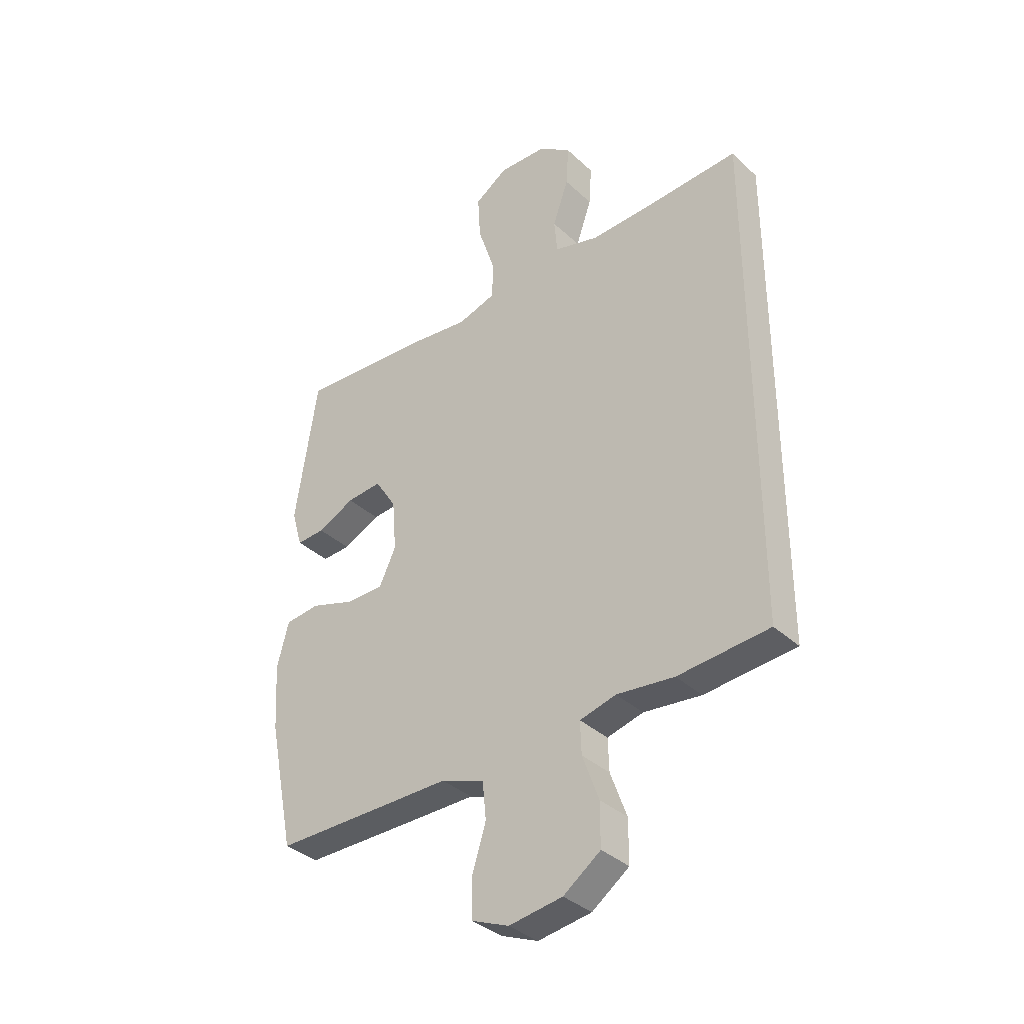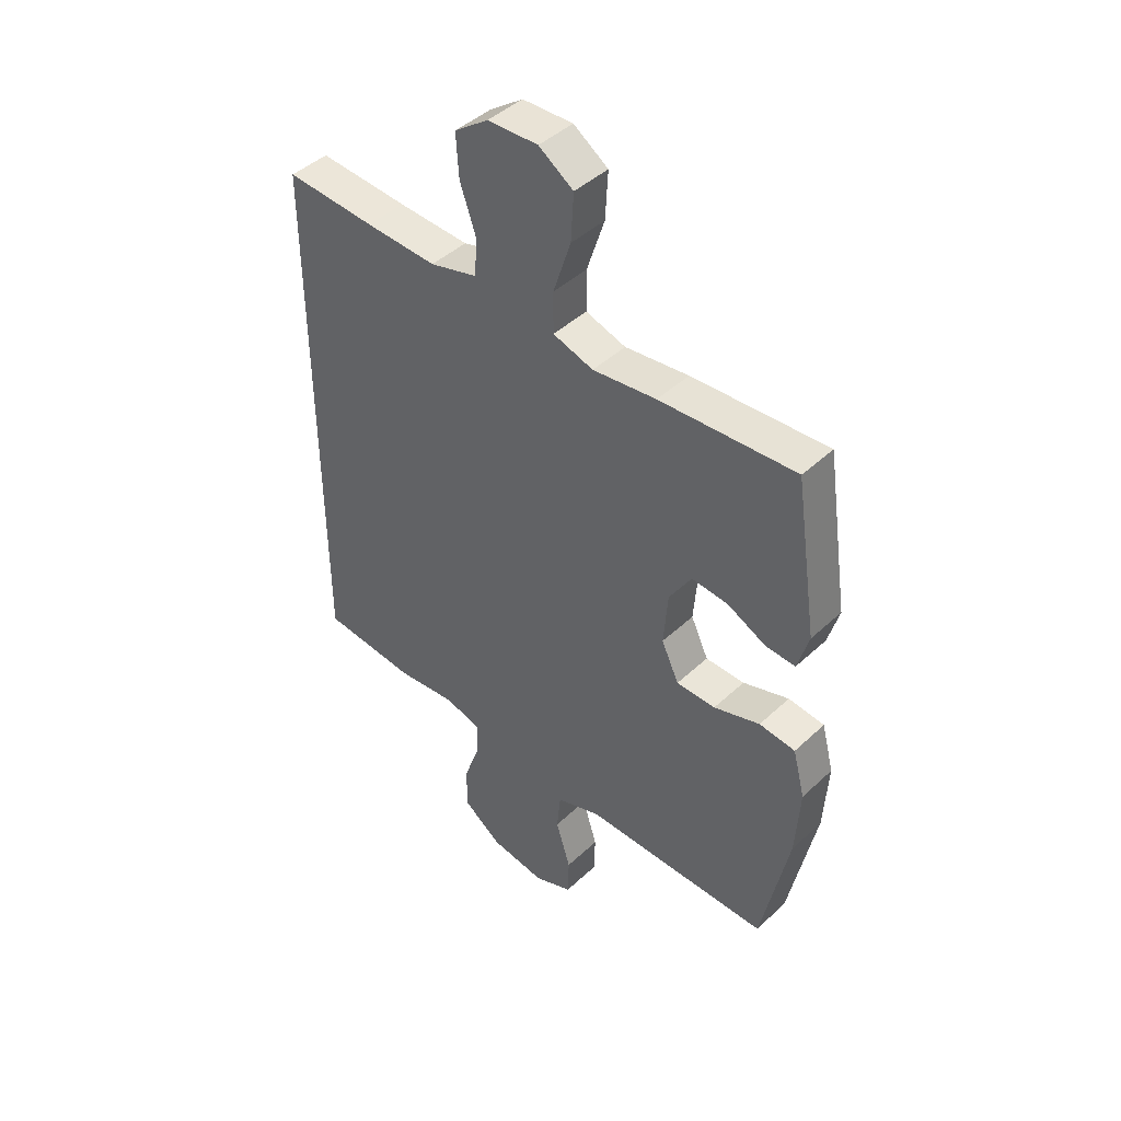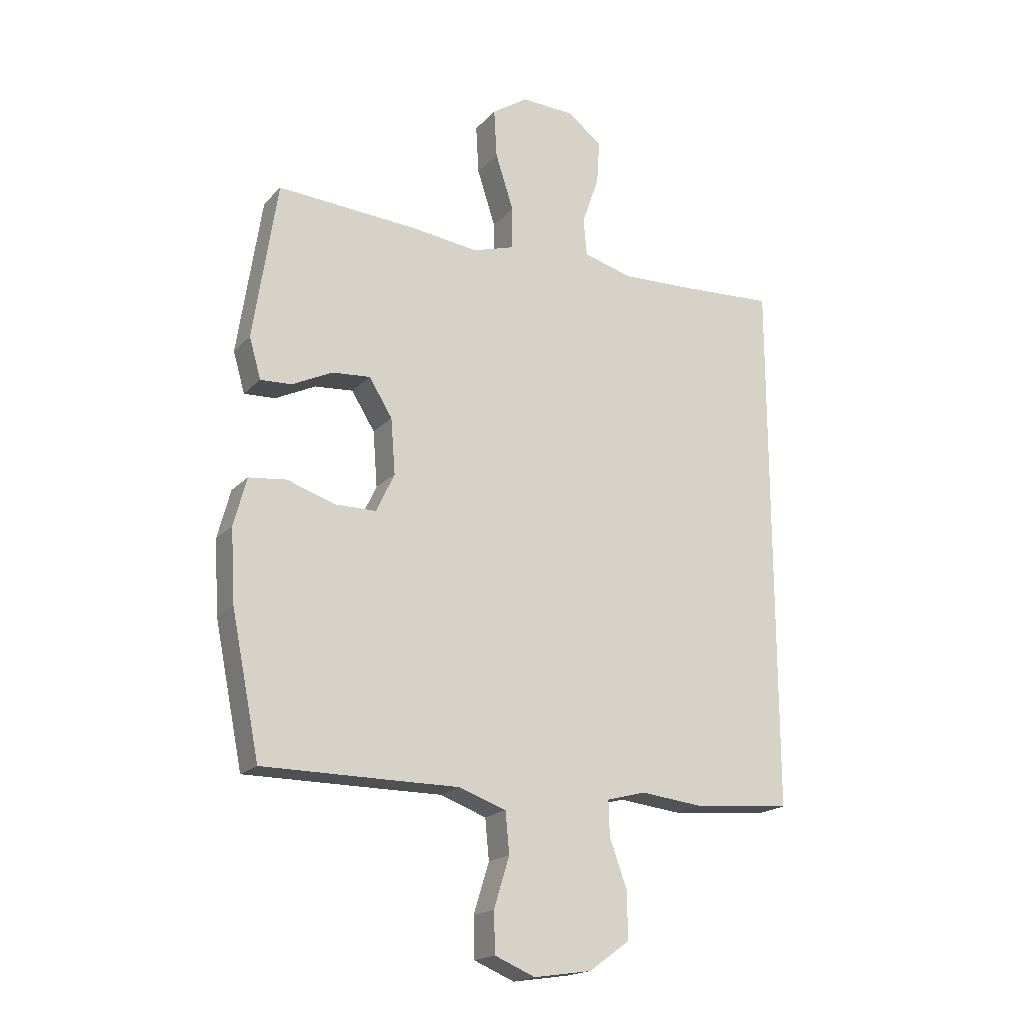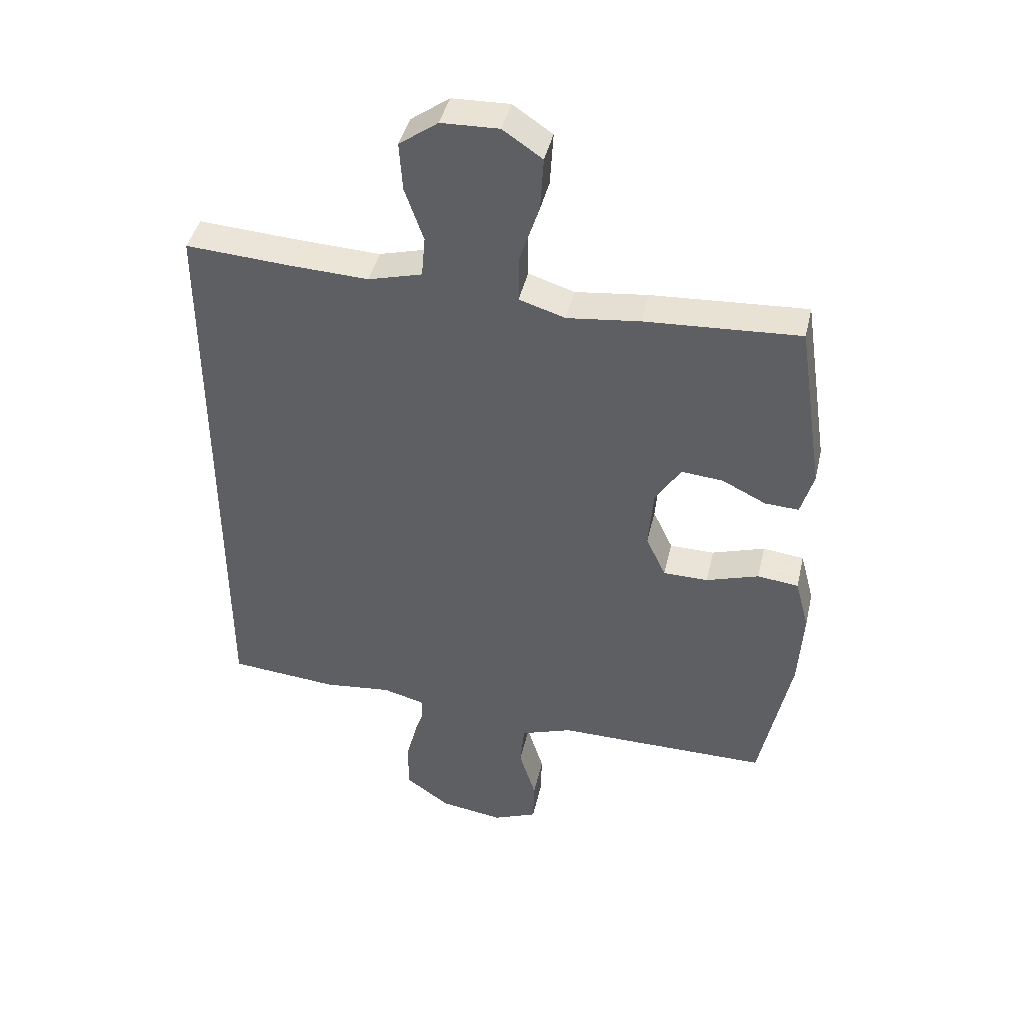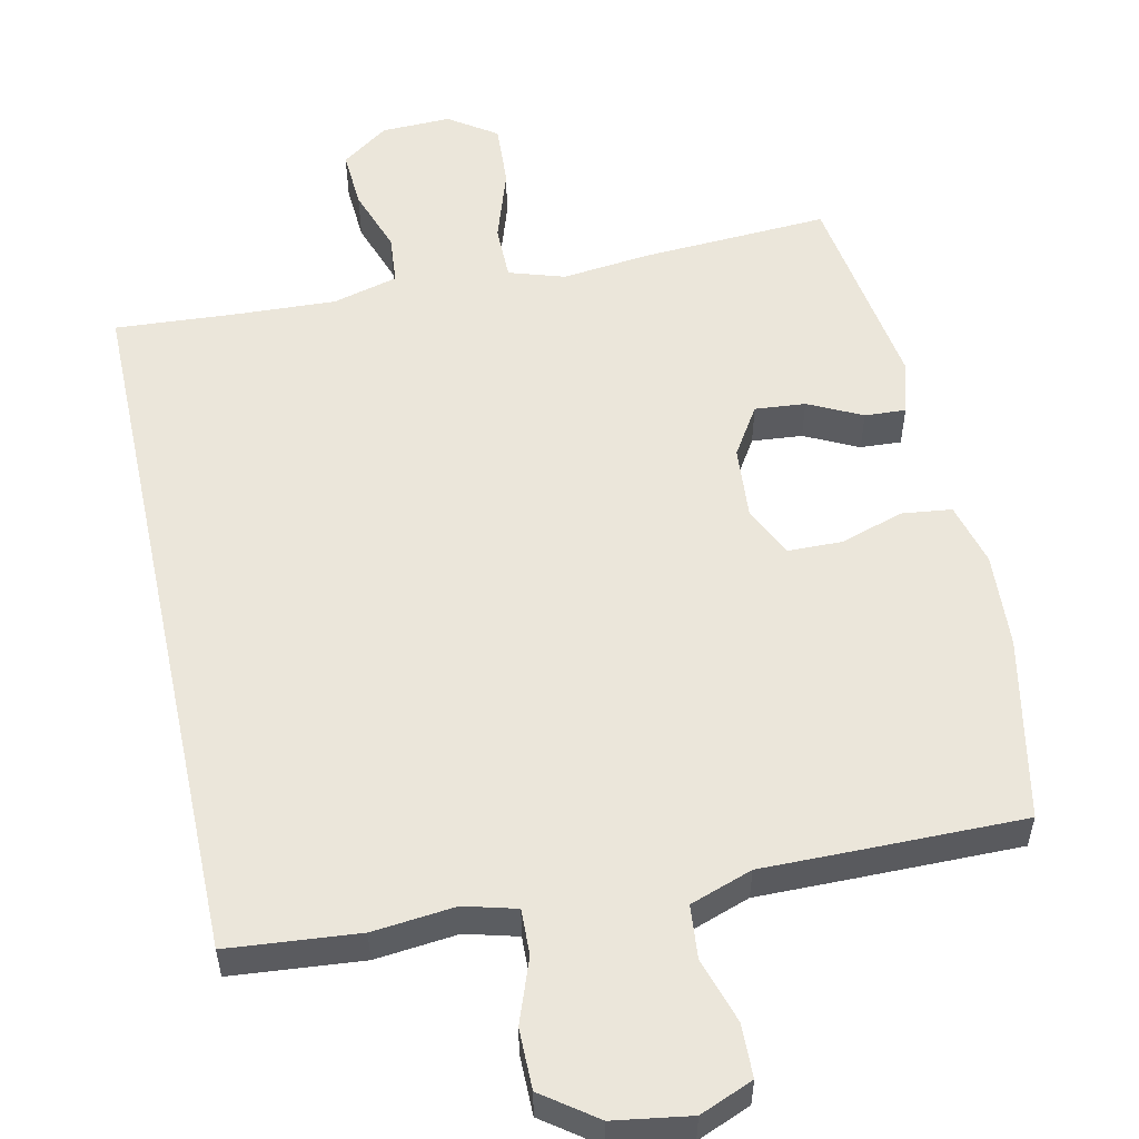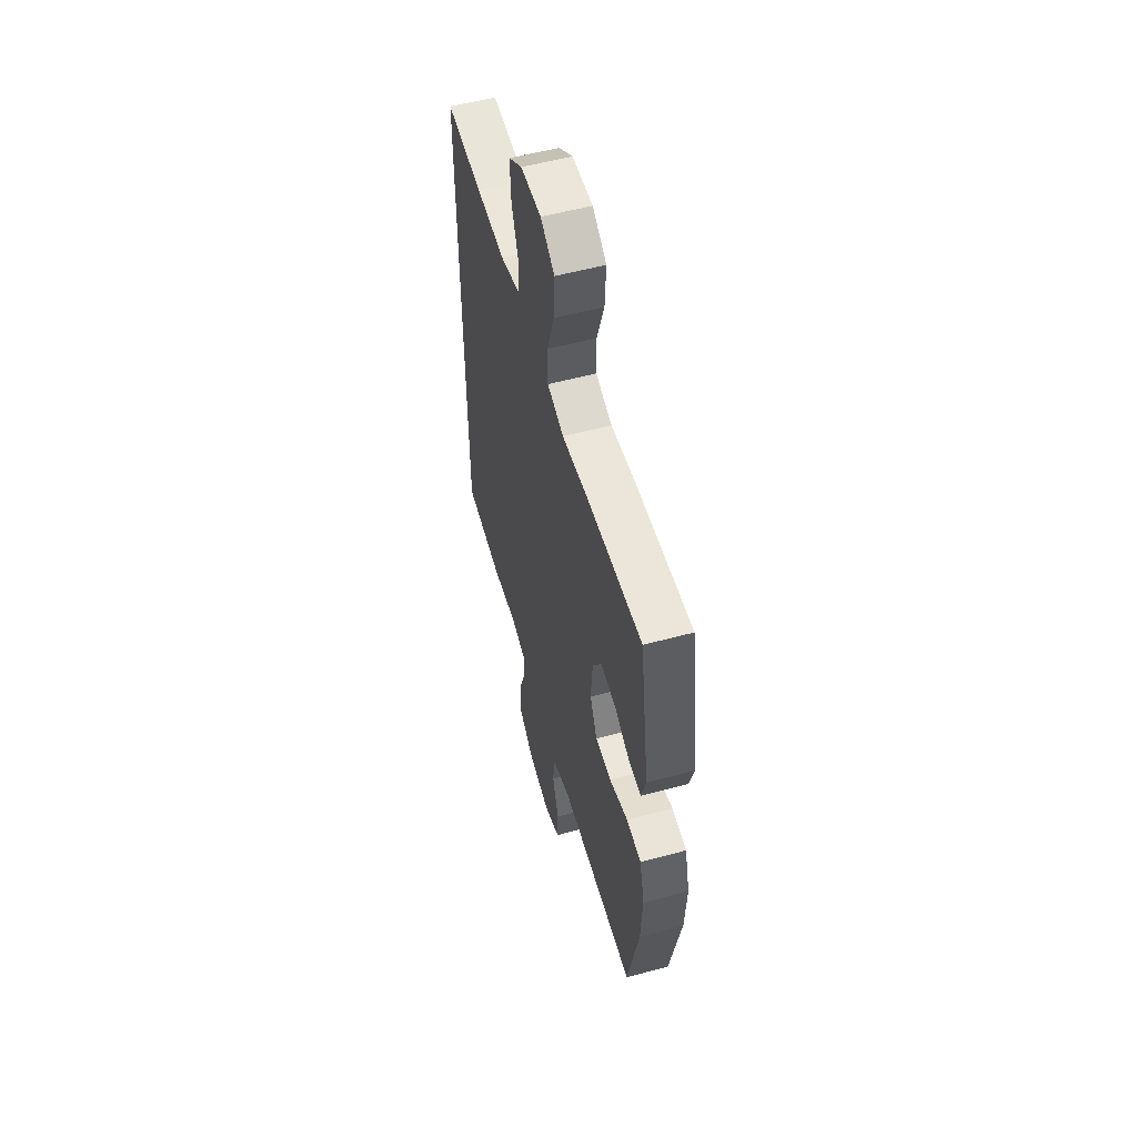
<metadata>
{"format":"obj","ext":"obj","renderer":"f3d","projection":"perspective","resolution":1024,"background":"white","views":[{"elev":-35.9,"azim":39.8,"up":"+Z"},{"elev":44.2,"azim":-137.3,"up":"+Z"},{"elev":-19.0,"azim":-29.0,"up":"+Z"},{"elev":42.7,"azim":-167.2,"up":"+Z"},{"elev":54.7,"azim":167.8,"up":"+Y"},{"elev":55.3,"azim":-105.9,"up":"+Z"}]}
</metadata>
<code>
v -0.5 0.07 -0.5
v -0.551 0.07 -0.249
v -0.559 0.07 -0.118
v -0.536 0.07 -0.031
v -0.468 0.07 -0.023
v -0.381 0.07 -0.051
v -0.307 0.07 -0.05
v -0.274 0.07 0.02
v -0.282 0.07 0.12
v -0.324 0.07 0.187
v -0.393 0.07 0.181
v -0.466 0.07 0.145
v -0.522 0.07 0.142
v -0.543 0.07 0.215
v -0.5 0.07 0.5
v -0.244 0.07 0.485
v -0.124 0.07 0.471
v -0.048 0.07 0.495
v -0.048 0.07 0.571
v -0.081 0.07 0.672
v -0.086 0.07 0.76
v -0.021 0.07 0.804
v 0.074 0.07 0.801
v 0.138 0.07 0.755
v 0.133 0.07 0.675
v 0.102 0.07 0.586
v 0.108 0.07 0.518
v 0.197 0.07 0.494
v 0.331 0.07 0.5
v 0.5 0.07 0.511
v 0.5 0.07 -0.468
v 0.321 0.07 -0.484
v 0.208 0.07 -0.472
v 0.137 0.07 -0.491
v 0.139 0.07 -0.554
v 0.171 0.07 -0.642
v 0.171 0.07 -0.725
v 0.098 0.07 -0.778
v -0.007 0.07 -0.794
v -0.08 0.07 -0.764
v -0.082 0.07 -0.691
v -0.054 0.07 -0.601
v -0.061 0.07 -0.528
v -0.146 0.07 -0.498
v -0.274 0.07 -0.499
v -0.5 0 -0.5
v -0.551 0 -0.249
v -0.559 0 -0.118
v -0.536 0 -0.031
v -0.468 0 -0.023
v -0.381 0 -0.051
v -0.307 0 -0.05
v -0.274 0 0.02
v -0.282 0 0.12
v -0.324 0 0.187
v -0.393 0 0.181
v -0.466 0 0.145
v -0.522 0 0.142
v -0.543 0 0.215
v -0.5 0 0.5
v -0.244 0 0.485
v -0.124 0 0.471
v -0.048 0 0.495
v -0.048 0 0.571
v -0.081 0 0.672
v -0.086 0 0.76
v -0.021 0 0.804
v 0.074 0 0.801
v 0.138 0 0.755
v 0.133 0 0.675
v 0.102 0 0.586
v 0.108 0 0.518
v 0.197 0 0.494
v 0.331 0 0.5
v 0.5 0 0.511
v 0.5 0 -0.468
v 0.321 0 -0.484
v 0.208 0 -0.472
v 0.137 0 -0.491
v 0.139 0 -0.554
v 0.171 0 -0.642
v 0.171 0 -0.725
v 0.098 0 -0.778
v -0.007 0 -0.794
v -0.08 0 -0.764
v -0.082 0 -0.691
v -0.054 0 -0.601
v -0.061 0 -0.528
v -0.146 0 -0.498
v -0.274 0 -0.499
f 44 45 1 2
f 43 44 2 3
f 39 40 41 42
f 39 42 43
f 38 39 43
f 35 36 37 38
f 34 35 38 43
f 33 34 43 3
f 29 30 31 32
f 28 29 32 33
f 27 28 33
f 23 24 25 26
f 23 26 27
f 19 20 21 22
f 18 19 22 23
f 14 15 16 17
f 14 17 18
f 11 12 13 14
f 10 11 14 18
f 9 10 18
f 8 9 18
f 7 8 18
f 3 4 5 6
f 3 6 7
f 33 3 7
f 18 23 27 33
f 7 18 33
f 47 46 90 89
f 48 47 89 88
f 87 86 85 84
f 88 87 84
f 88 84 83
f 83 82 81 80
f 88 83 80 79
f 48 88 79 78
f 77 76 75 74
f 78 77 74 73
f 78 73 72
f 71 70 69 68
f 72 71 68
f 67 66 65 64
f 68 67 64 63
f 62 61 60 59
f 63 62 59
f 59 58 57 56
f 63 59 56 55
f 63 55 54
f 63 54 53
f 63 53 52
f 51 50 49 48
f 52 51 48
f 52 48 78
f 78 72 68 63
f 78 63 52
f 1 46 47 2
f 2 47 48 3
f 3 48 49 4
f 4 49 50 5
f 5 50 51 6
f 6 51 52 7
f 7 52 53 8
f 8 53 54 9
f 9 54 55 10
f 10 55 56 11
f 11 56 57 12
f 12 57 58 13
f 13 58 59 14
f 14 59 60 15
f 15 60 61 16
f 16 61 62 17
f 17 62 63 18
f 18 63 64 19
f 19 64 65 20
f 20 65 66 21
f 21 66 67 22
f 22 67 68 23
f 23 68 69 24
f 24 69 70 25
f 25 70 71 26
f 26 71 72 27
f 27 72 73 28
f 28 73 74 29
f 29 74 75 30
f 30 75 76 31
f 31 76 77 32
f 32 77 78 33
f 33 78 79 34
f 34 79 80 35
f 35 80 81 36
f 36 81 82 37
f 37 82 83 38
f 38 83 84 39
f 39 84 85 40
f 40 85 86 41
f 41 86 87 42
f 42 87 88 43
f 43 88 89 44
f 44 89 90 45
f 45 90 46 1

</code>
